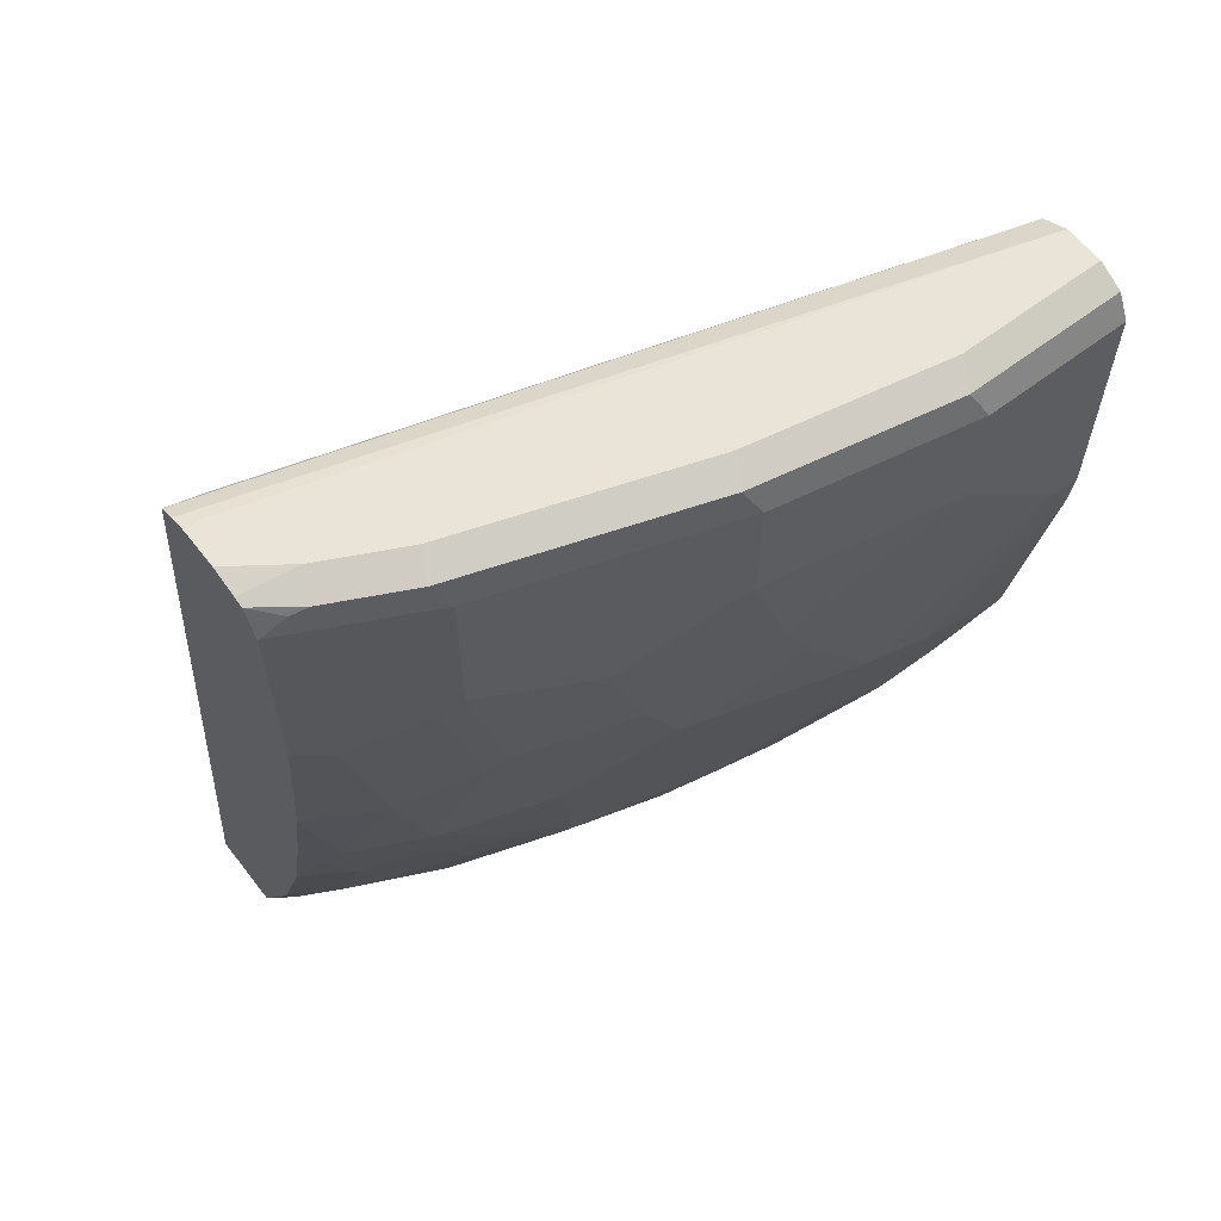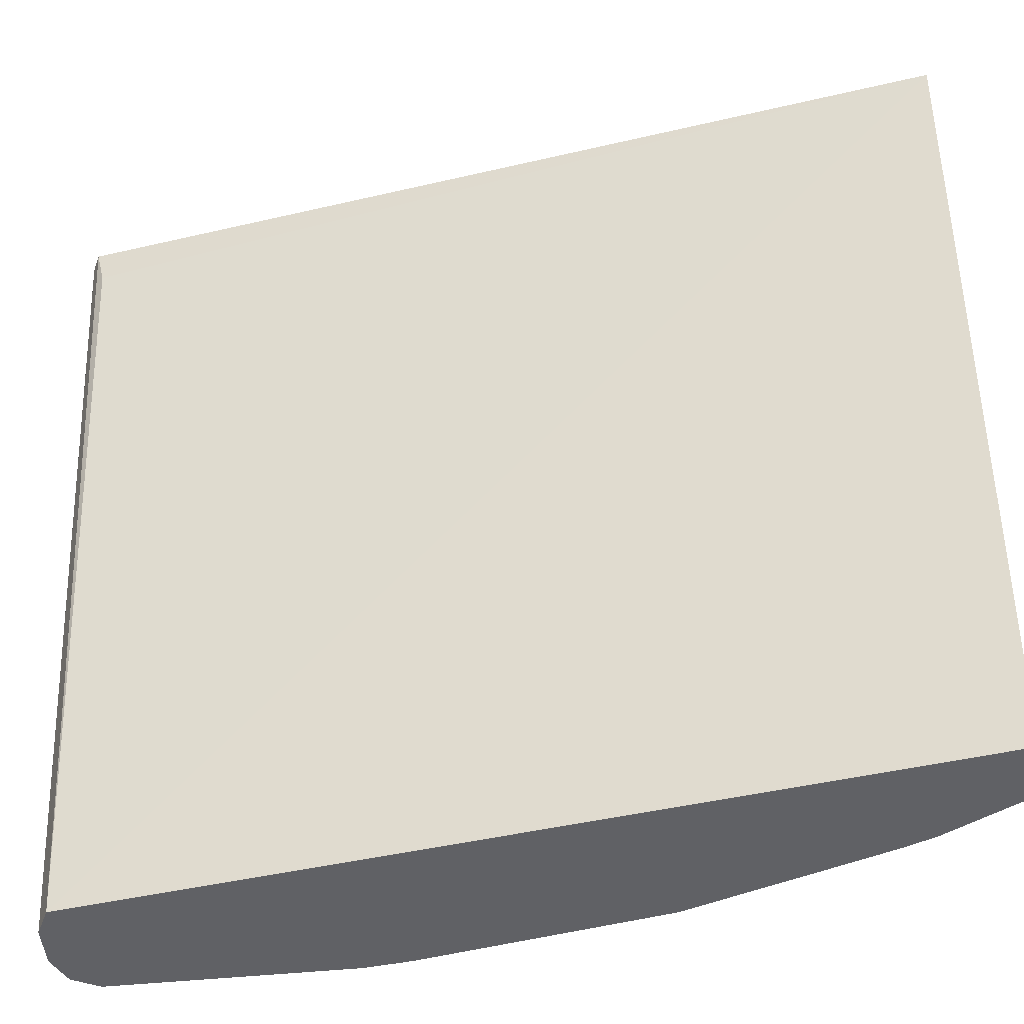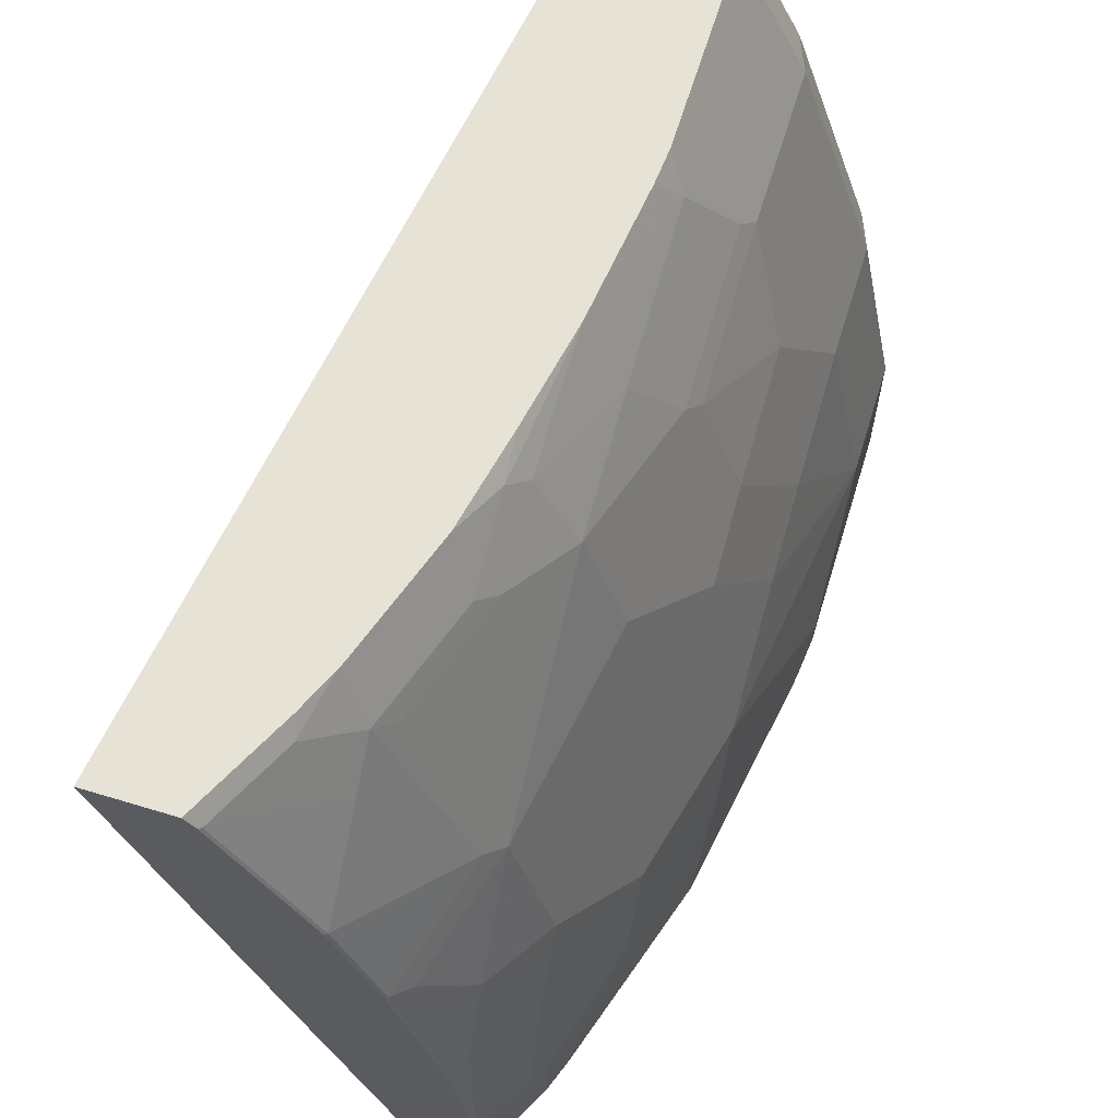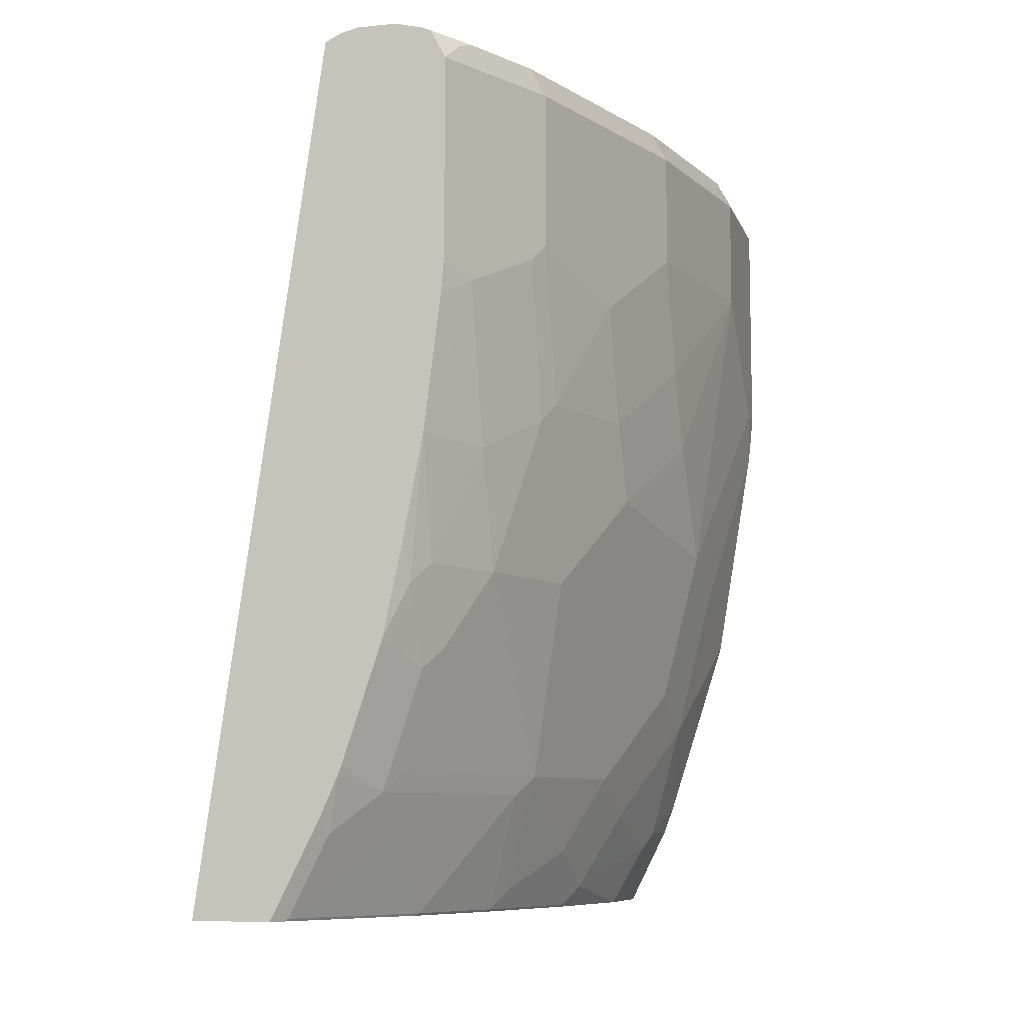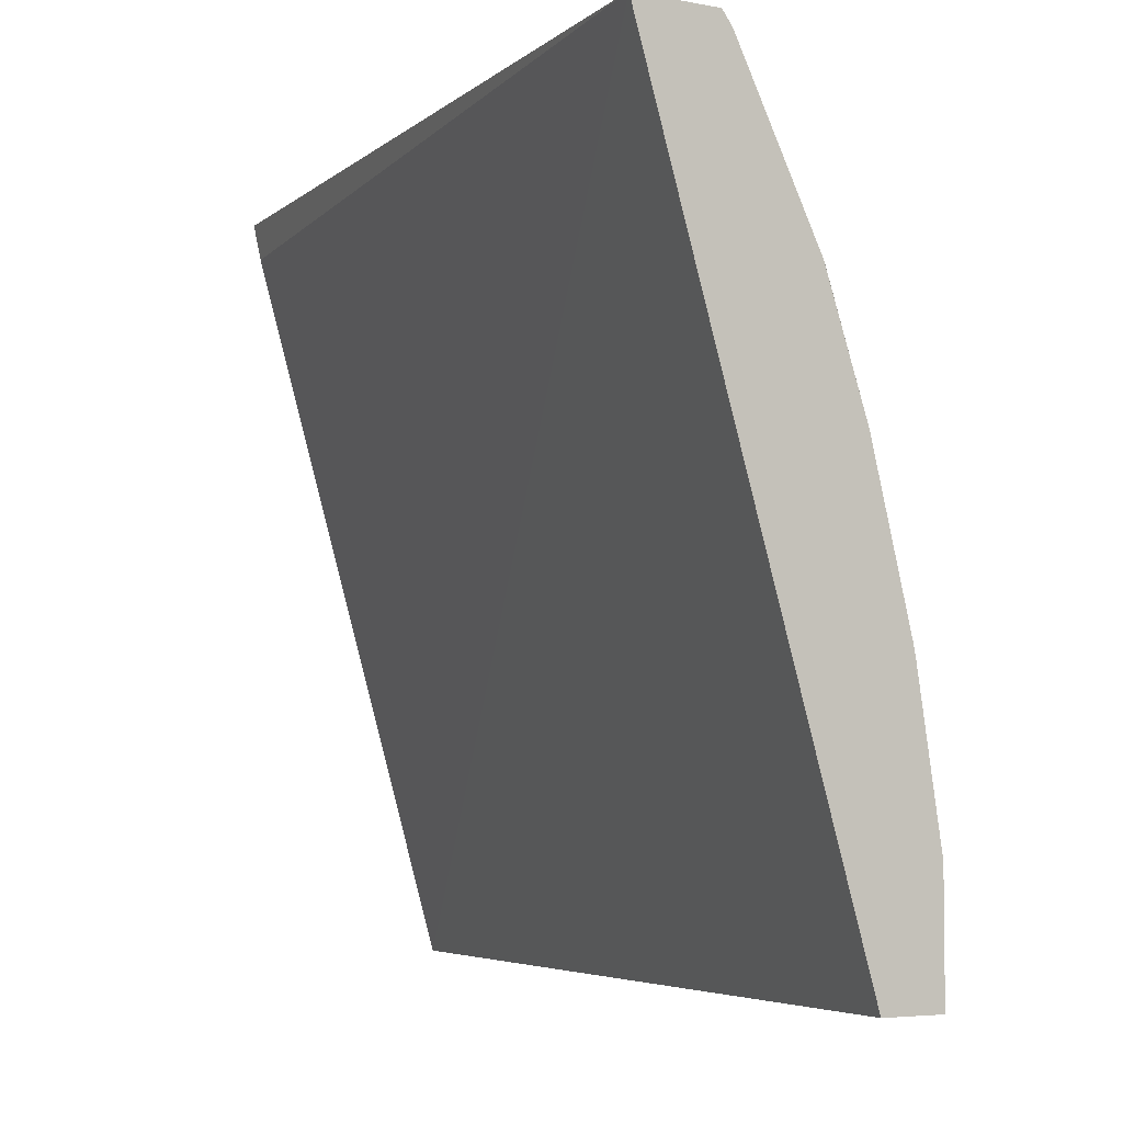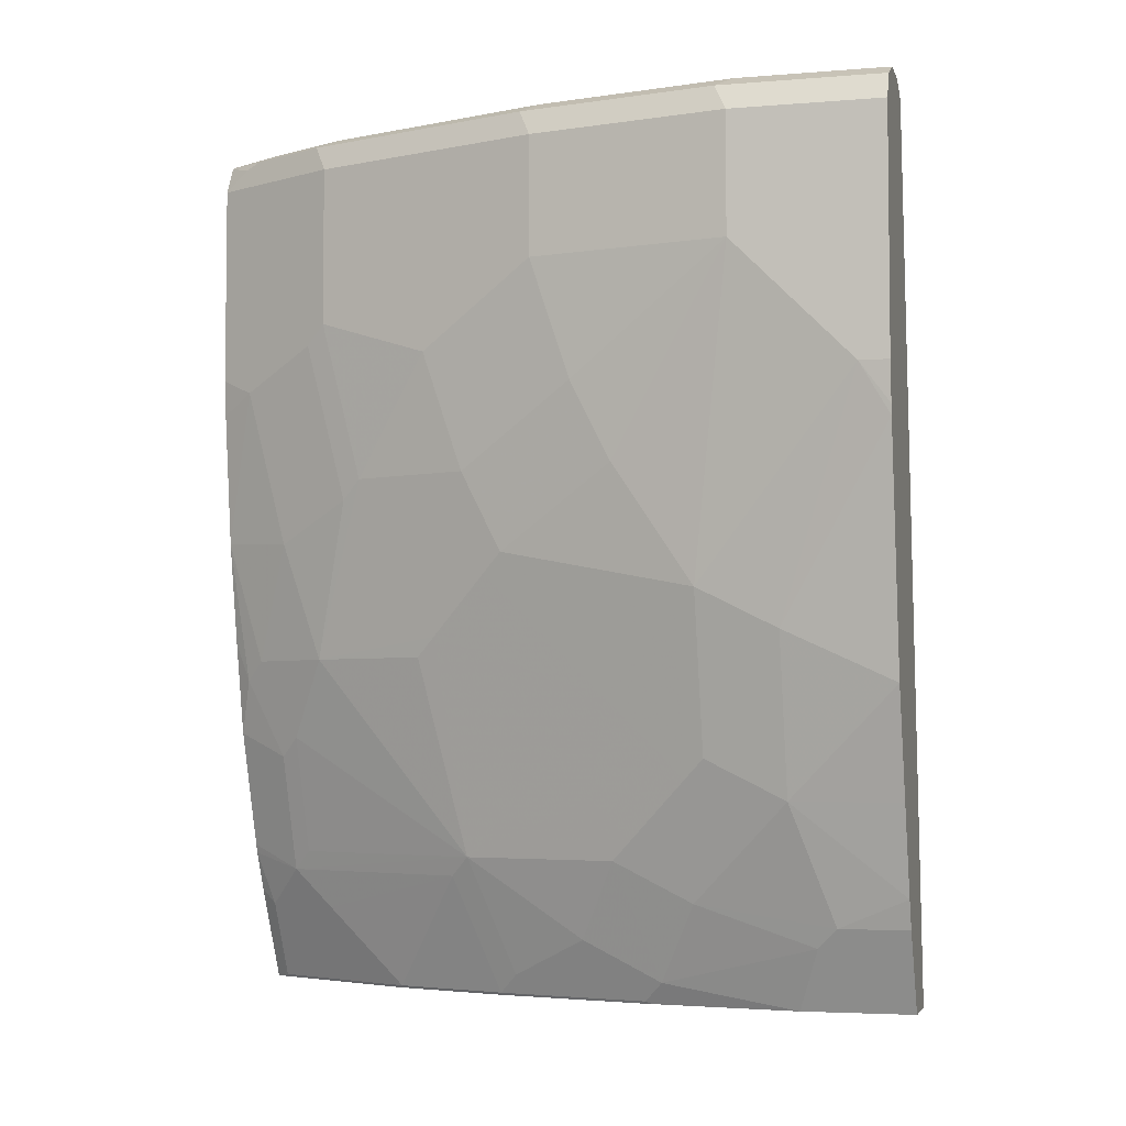
<metadata>
{"format":"obj","ext":"obj","renderer":"f3d","projection":"perspective","resolution":1024,"background":"white","views":[{"elev":61.2,"azim":52.3,"up":"+Y"},{"elev":-49.8,"azim":-83.7,"up":"+Z"},{"elev":63.5,"azim":17.0,"up":"+Z"},{"elev":-8.6,"azim":15.4,"up":"+Y"},{"elev":-4.7,"azim":-31.9,"up":"+Z"},{"elev":-4.4,"azim":104.7,"up":"+Y"}]}
</metadata>
<code>
v 0.6455 0.09093 0.3754
v 0.7452 0.09093 0.04177
v 0.6824 0.09093 0.3754
v 0.7027 0.4916 0.3754
v 0.7044 0.488 0.3591
v 0.798 0.491 0.04177
v 0.7729 0.09093 0.04177
v 0.6868 0.09093 0.3695
v 0.6978 0.1218 0.3754
v 0.7102 0.4954 0.3754
v 0.8103 0.4972 0.04177
v 0.7729 0.09093 0.09325
v 0.7919 0.1289 0.04177
v 0.7064 0.09093 0.3303
v 0.6883 0.09208 0.3683
v 0.7067 0.1289 0.3683
v 0.7013 0.1289 0.3754
v 0.7182 0.4972 0.3754
v 0.7182 0.4972 0.3683
v 0.8287 0.4972 0.04177
v 0.7688 0.1013 0.1565
v 0.7619 0.09208 0.1658
v 0.7618 0.09093 0.1623
v 0.7919 0.1289 0.07368
v 0.7872 0.1197 0.08289
v 0.7969 0.1424 0.04177
v 0.7237 0.09093 0.2958
v 0.7251 0.09208 0.2946
v 0.7251 0.1289 0.3315
v 0.7049 0.1361 0.3754
v 0.7251 0.1474 0.3499
v 0.7131 0.1545 0.3754
v 0.7366 0.4972 0.3754
v 0.8287 0.4972 0.1105
v 0.8385 0.4923 0.04177
v 0.7872 0.1381 0.1381
v 0.7872 0.1565 0.175
v 0.7688 0.1197 0.1934
v 0.7619 0.1105 0.2026
v 0.7435 0.09208 0.2394
v 0.7607 0.09093 0.1675
v 0.7919 0.1474 0.1289
v 0.8103 0.1842 0.0921
v 0.8057 0.175 0.1013
v 0.8103 0.1842 0.04177
v 0.7427 0.09093 0.2394
v 0.7619 0.1474 0.2578
v 0.7688 0.1565 0.2486
v 0.732 0.1565 0.3407
v 0.7435 0.2026 0.3499
v 0.7146 0.1586 0.3754
v 0.755 0.4972 0.3499
v 0.7495 0.494 0.3754
v 0.8103 0.4972 0.2026
v 0.8409 0.491 0.1166
v 0.8409 0.491 0.04177
v 0.7919 0.1658 0.1658
v 0.7504 0.1013 0.2302
v 0.8262 0.2345 0.04177
v 0.8287 0.2578 0.0921
v 0.8103 0.2026 0.1289
v 0.8057 0.1934 0.1381
v 0.7919 0.1842 0.1842
v 0.8057 0.2302 0.175
v 0.7919 0.2578 0.2578
v 0.7872 0.2486 0.267
v 0.7688 0.2486 0.3223
v 0.7504 0.2118 0.3407
v 0.7504 0.2486 0.3591
v 0.7435 0.2394 0.3683
v 0.7331 0.2139 0.3754
v 0.7734 0.4972 0.313
v 0.7673 0.491 0.356
v 0.7857 0.491 0.3192
v 0.7537 0.4922 0.3754
v 0.7919 0.4972 0.2578
v 0.8041 0.491 0.2639
v 0.8225 0.491 0.2087
v 0.8422 0.4886 0.04177
v 0.8471 0.4788 0.1105
v 0.8446 0.345 0.04177
v 0.8471 0.3683 0.05526
v 0.8287 0.2763 0.1289
v 0.8241 0.267 0.1381
v 0.8103 0.2946 0.221
v 0.8057 0.2854 0.2302
v 0.8057 0.3223 0.2486
v 0.7919 0.3315 0.2946
v 0.7872 0.3223 0.3038
v 0.7688 0.3038 0.3407
v 0.7515 0.3059 0.3754
v 0.7423 0.2578 0.3754
v 0.7642 0.488 0.3637
v 0.7857 0.4788 0.3253
v 0.7919 0.4788 0.313
v 0.7607 0.4788 0.3754
v 0.8287 0.4788 0.2026
v 0.8471 0.4788 0.04177
v 0.8471 0.4235 0.1105
v 0.8452 0.3499 0.04177
v 0.8471 0.3683 0.04177
v 0.8471 0.4051 0.0921
v 0.8287 0.3315 0.1658
v 0.8103 0.3315 0.2394
v 0.8103 0.3867 0.2578
v 0.7919 0.4051 0.313
v 0.7872 0.3959 0.3223
v 0.7688 0.3775 0.3591
v 0.7593 0.3683 0.3754
v 0.7612 0.4788 0.3744
v 0.7857 0.4051 0.3253
v 0.7607 0.3852 0.3754
v 0.8287 0.4235 0.2026
v 0.8287 0.3683 0.1842
v 0.7612 0.3867 0.3744
f 62 84 64
f 61 84 62
f 61 83 84
f 60 82 83
f 55 78 80
f 59 81 60
f 57 64 63
f 57 62 64
f 55 80 79
f 60 81 82
f 64 84 85
f 67 88 89
f 64 86 65
f 65 67 66
f 65 86 87
f 65 87 88
f 65 88 67
f 67 89 90
f 67 90 69
f 69 90 91
f 69 91 70
f 70 91 92
f 55 79 56
f 70 92 71
f 64 85 86
f 54 78 55
f 48 64 65
f 54 74 77
f 72 74 76
f 40 46 41
f 42 44 57
f 43 45 59
f 43 59 60
f 43 60 83
f 43 83 61
f 43 61 62
f 43 62 44
f 44 62 57
f 48 57 63
f 48 65 66
f 48 66 67
f 48 67 68
f 48 68 49
f 50 68 67
f 50 67 69
f 50 69 70
f 50 70 71
f 50 71 51
f 52 53 73
f 52 73 74
f 52 74 72
f 53 75 73
f 54 76 74
f 54 77 78
f 73 75 93
f 93 96 110
f 73 94 74
f 89 107 90
f 90 107 108
f 90 108 91
f 91 108 109
f 93 110 94
f 94 110 108
f 94 108 111
f 94 111 106
f 94 106 95
f 95 106 105
f 95 105 113
f 88 107 89
f 95 113 97
f 96 115 110
f 99 113 114
f 99 114 103
f 104 114 105
f 105 114 113
f 106 111 108
f 106 108 107
f 108 115 112
f 108 112 109
f 108 110 115
f 40 48 47
f 96 112 115
f 88 106 107
f 88 105 106
f 88 104 105
f 74 94 95
f 74 95 97
f 74 97 77
f 75 96 93
f 77 97 78
f 78 97 80
f 79 80 98
f 80 97 113
f 80 113 99
f 80 99 102
f 80 102 82
f 80 82 101
f 80 101 98
f 81 100 82
f 82 100 101
f 82 102 83
f 83 102 99
f 83 99 103
f 83 103 85
f 83 85 84
f 85 103 114
f 85 114 104
f 85 104 87
f 85 87 86
f 87 104 88
f 73 93 94
f 40 58 48
f 48 63 64
f 38 58 40
f 2 11 20
f 2 20 35
f 2 35 56
f 2 56 79
f 2 79 98
f 2 98 101
f 2 101 100
f 2 100 81
f 2 81 59
f 2 59 45
f 2 45 26
f 2 6 11
f 2 26 13
f 3 8 9
f 4 10 6
f 4 6 5
f 6 10 11
f 7 13 24
f 7 24 12
f 8 14 15
f 8 15 16
f 8 16 9
f 9 16 17
f 10 18 19
f 2 13 7
f 1 6 2
f 1 5 6
f 1 4 5
f 1 2 7
f 1 7 12
f 1 12 23
f 1 23 41
f 1 41 46
f 1 46 27
f 1 27 14
f 1 14 8
f 1 8 3
f 1 3 9
f 1 9 17
f 1 17 30
f 1 30 32
f 1 32 51
f 1 51 71
f 1 71 92
f 1 92 91
f 1 91 109
f 1 109 112
f 1 112 96
f 1 75 53
f 1 53 33
f 1 33 18
f 1 18 10
f 1 10 4
f 10 19 11
f 11 19 18
f 1 96 75
f 11 33 52
f 24 26 43
f 24 43 44
f 24 44 42
f 26 45 43
f 27 46 28
f 28 46 40
f 28 40 47
f 28 47 29
f 29 47 31
f 31 47 48
f 31 48 49
f 31 49 68
f 31 68 50
f 38 40 39
f 31 51 32
f 33 53 52
f 34 54 55
f 34 55 35
f 35 55 56
f 36 42 57
f 36 57 37
f 37 48 38
f 37 57 48
f 38 48 58
f 11 18 33
f 24 36 25
f 24 42 36
f 31 50 51
f 22 40 41
f 11 52 72
f 22 41 23
f 11 72 76
f 11 76 54
f 11 54 34
f 11 34 20
f 12 21 22
f 12 24 25
f 12 25 21
f 13 26 24
f 14 27 28
f 14 28 15
f 15 28 29
f 12 22 23
f 16 30 17
f 21 39 22
f 15 29 16
f 21 38 39
f 21 37 38
f 21 36 37
f 21 25 36
f 22 39 40
f 20 34 35
f 16 32 30
f 16 31 32
f 16 29 31

</code>
